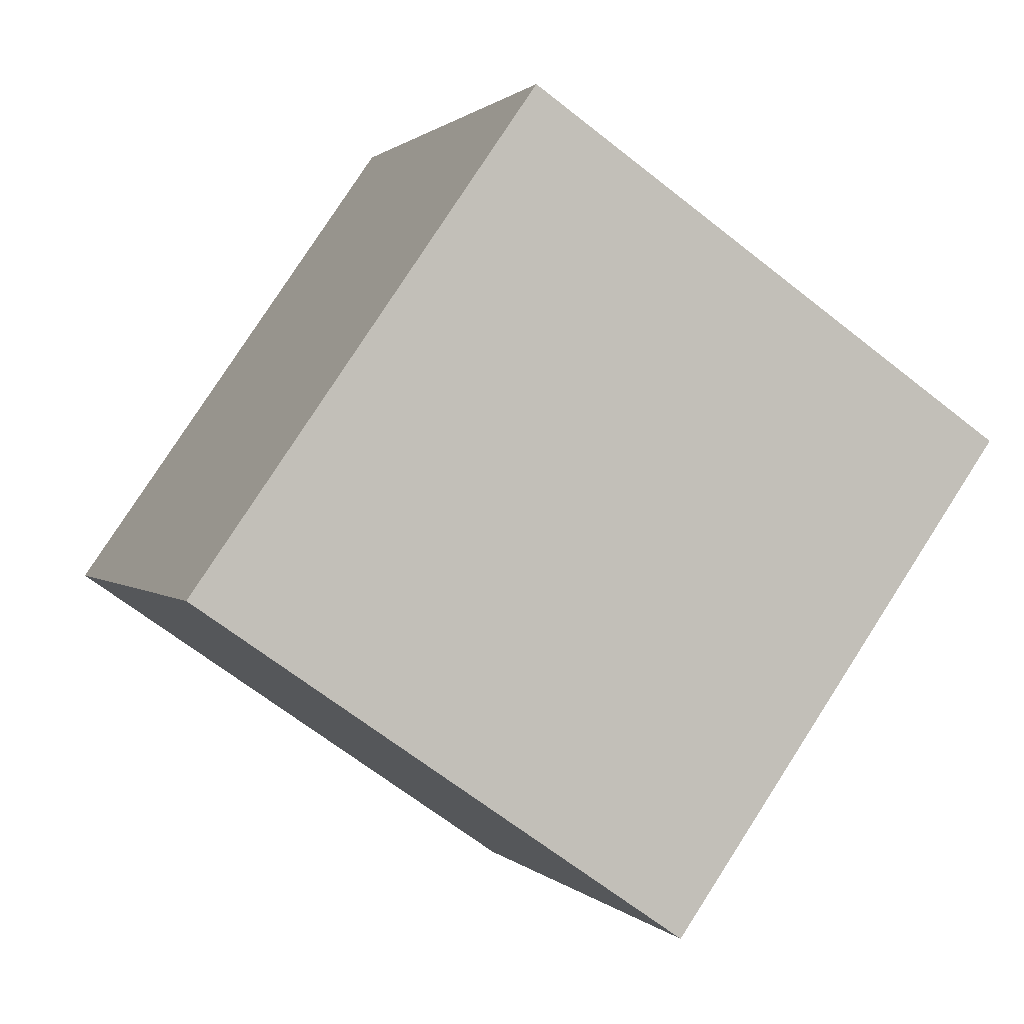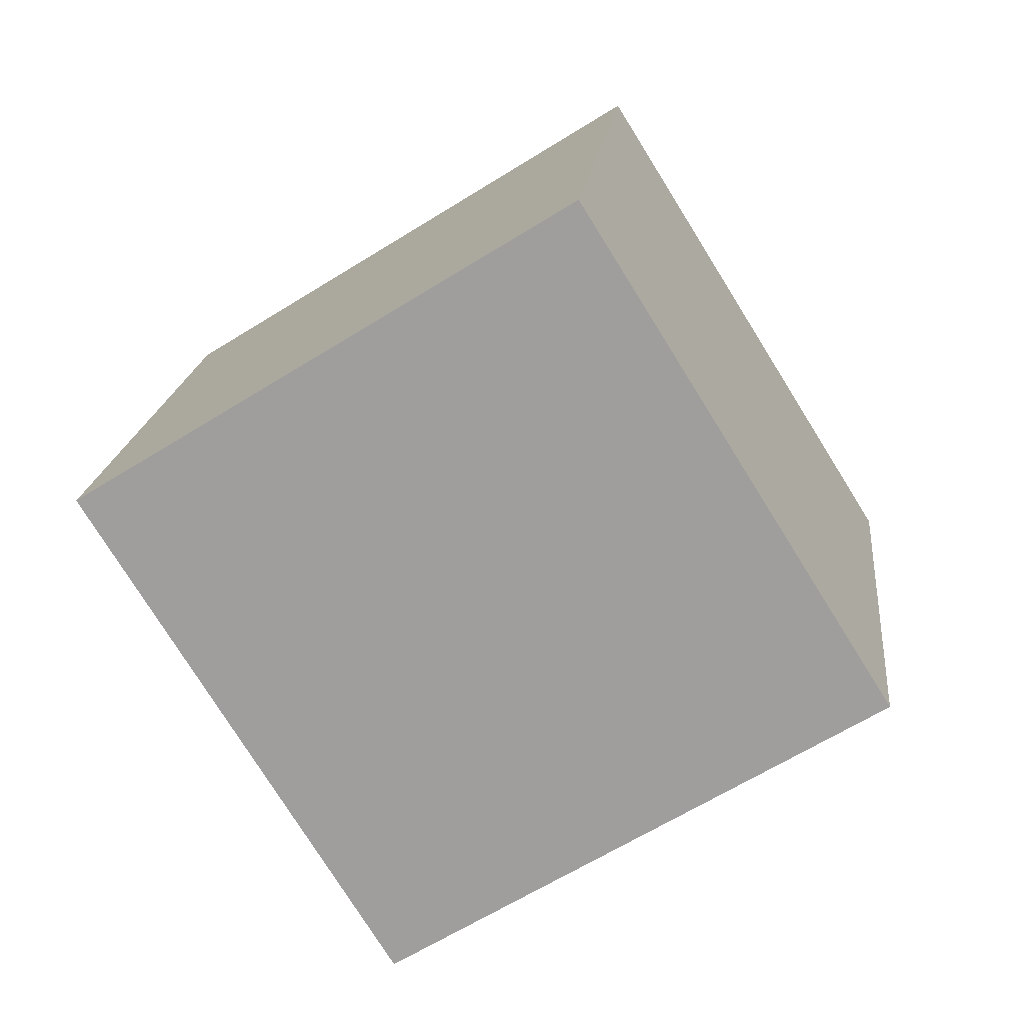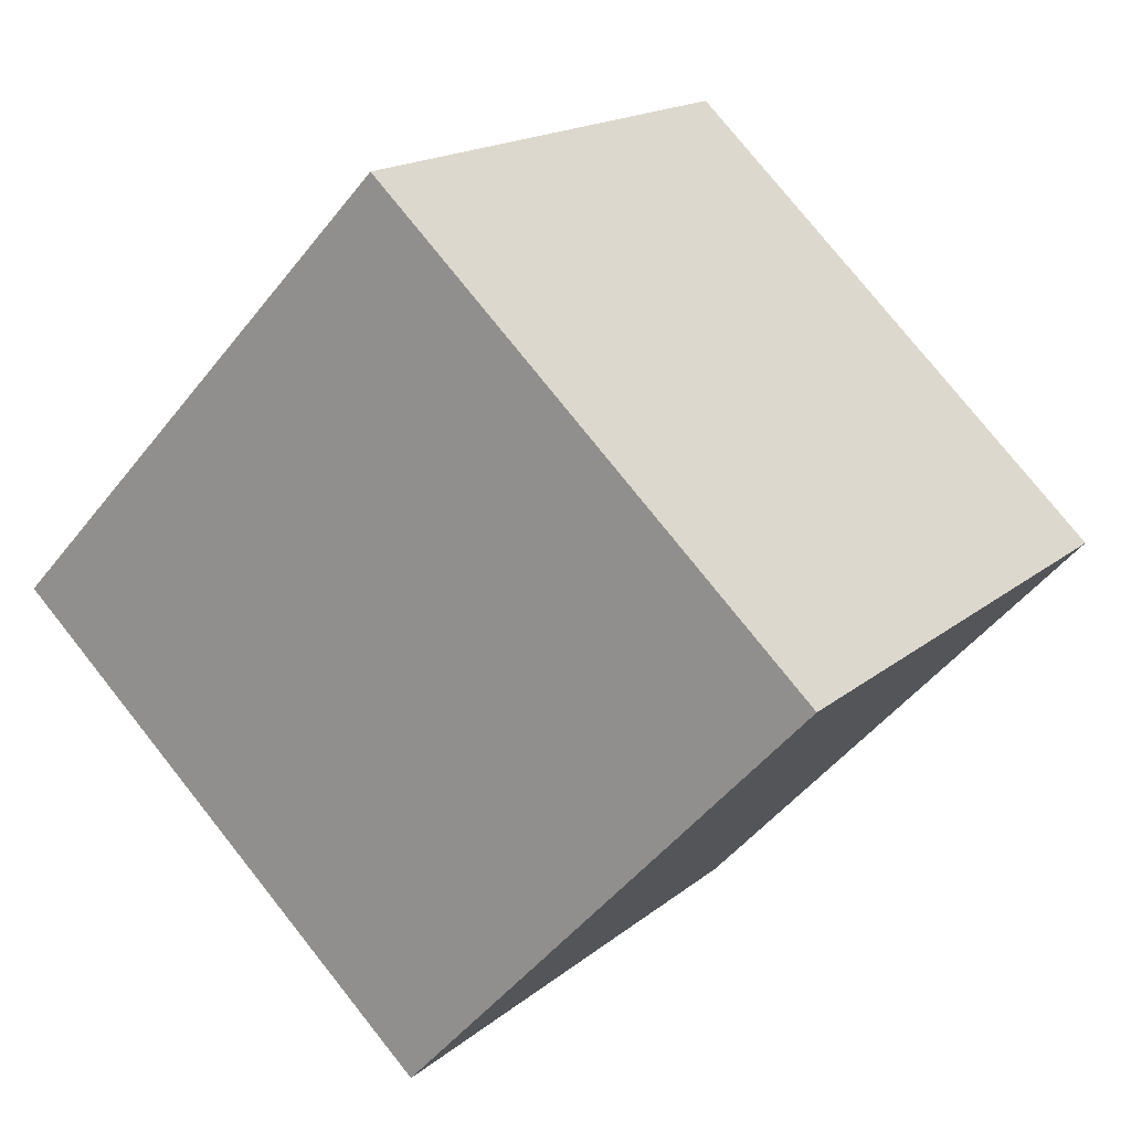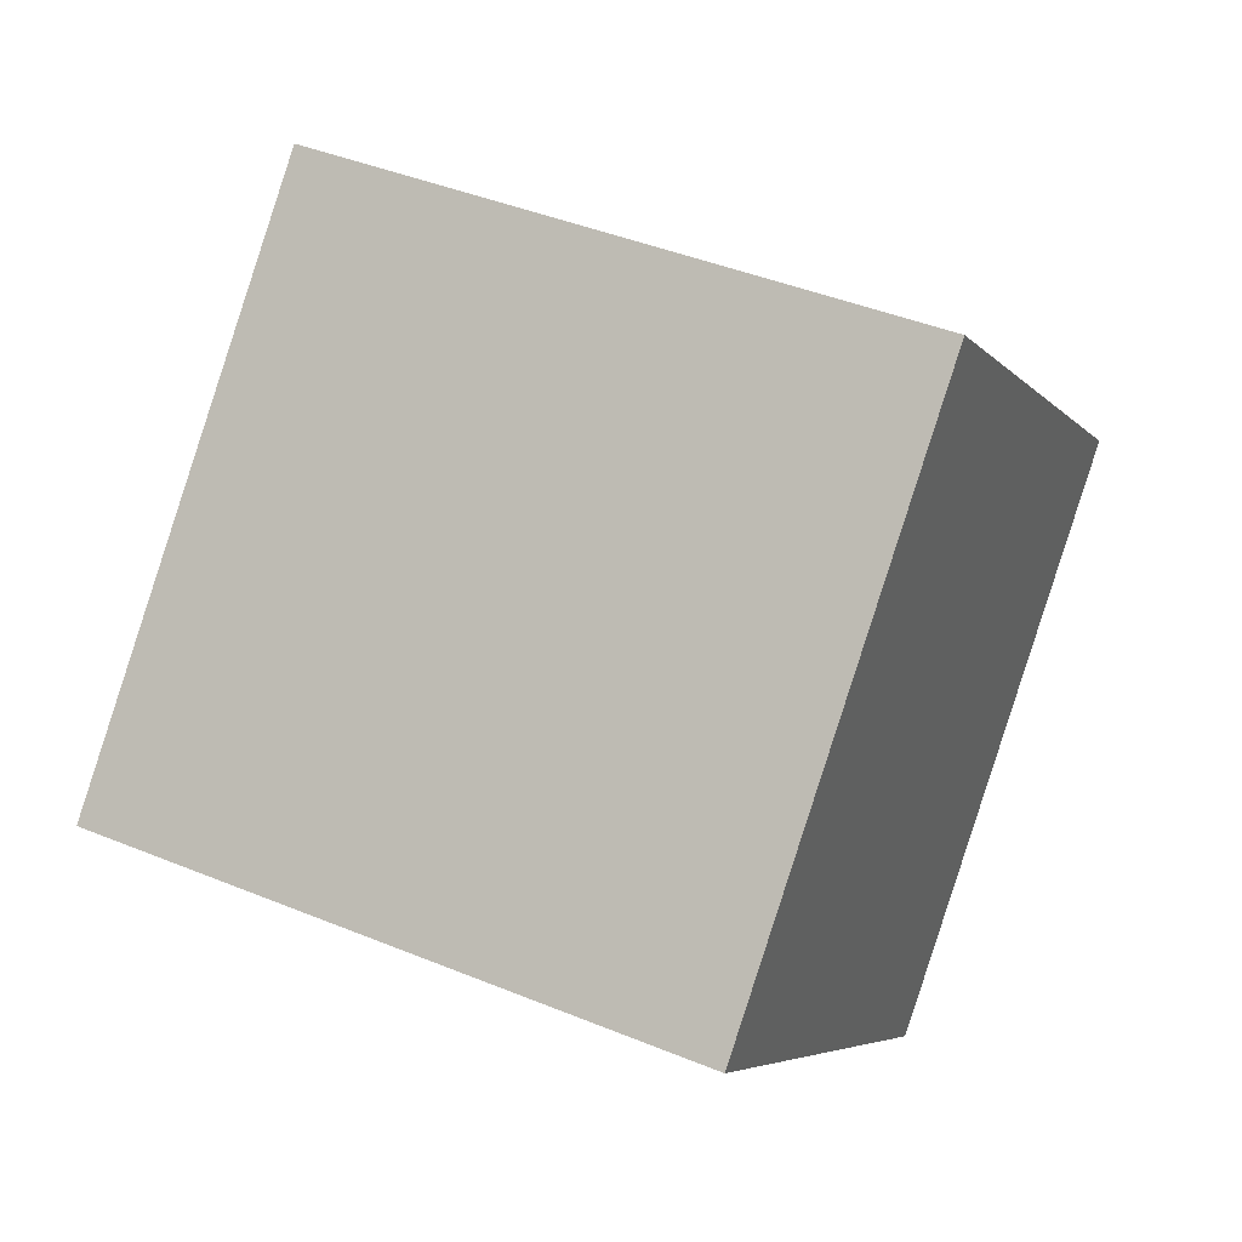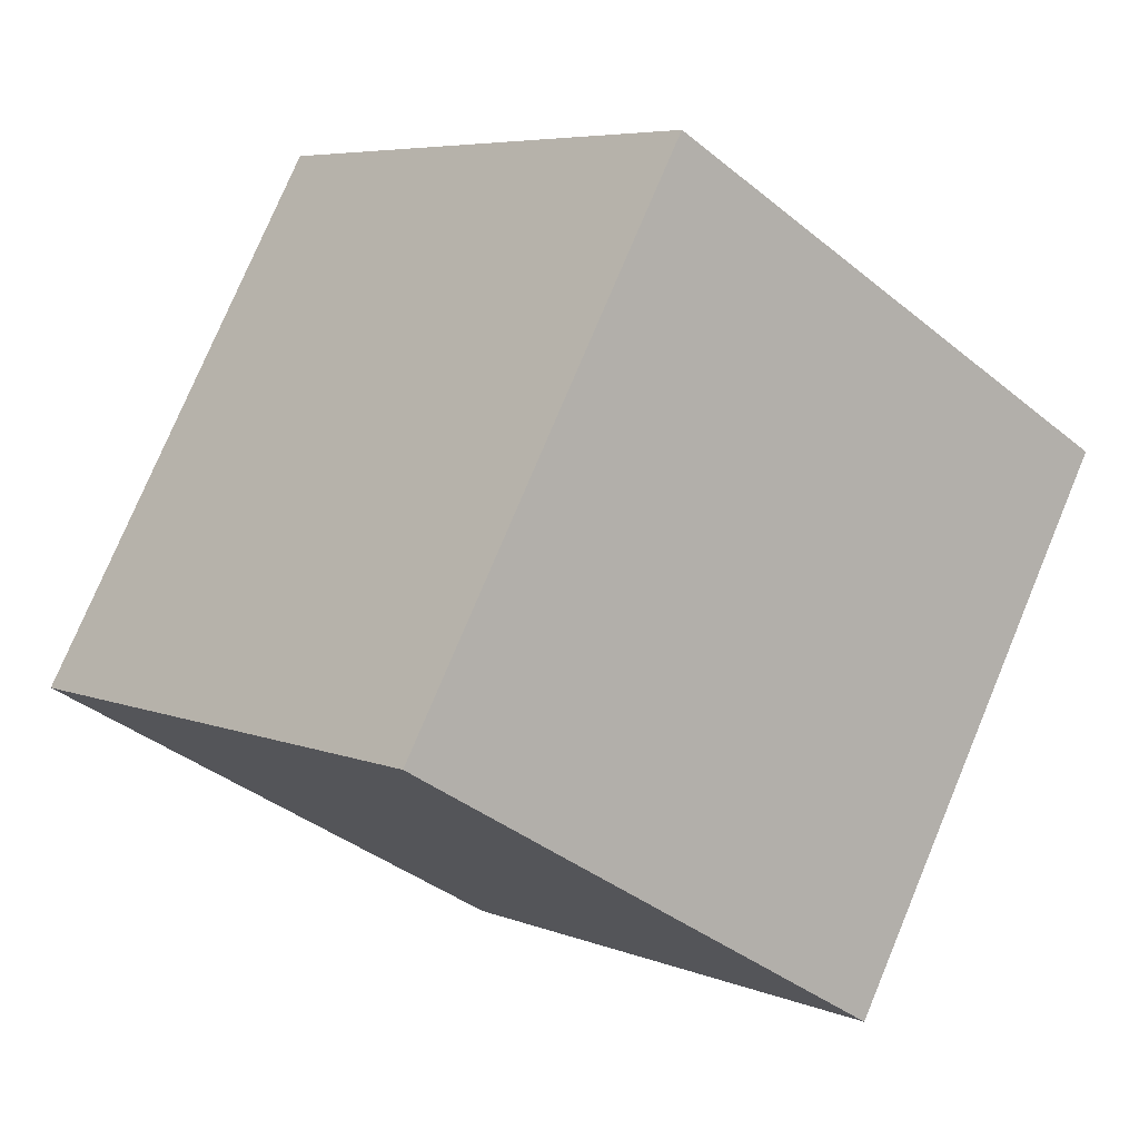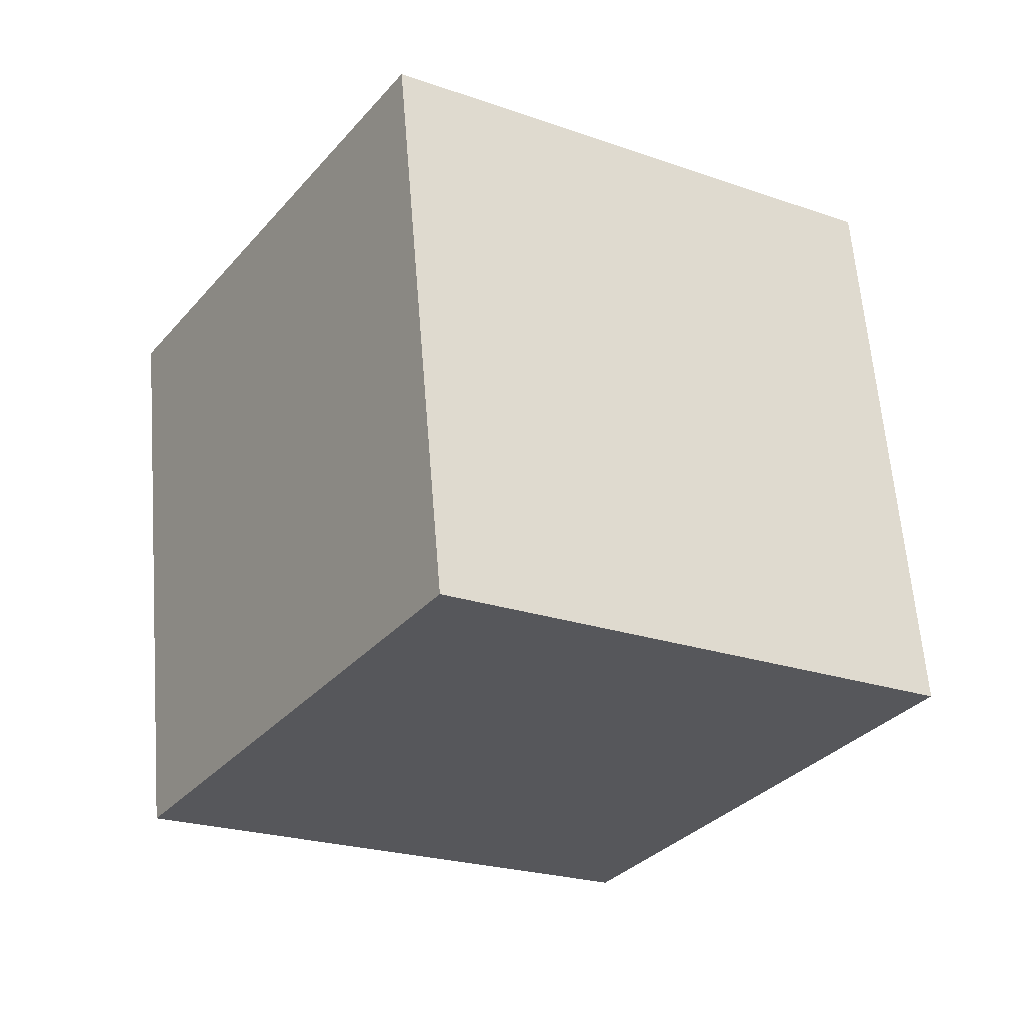
<metadata>
{"format":"obj","ext":"obj","renderer":"f3d","projection":"perspective","resolution":1024,"background":"white","views":[{"elev":-56.8,"azim":-124.6,"up":"+Z"},{"elev":-73.9,"azim":-111.5,"up":"+Y"},{"elev":-53.7,"azim":-32.0,"up":"+Z"},{"elev":53.0,"azim":119.9,"up":"+Z"},{"elev":-43.2,"azim":47.3,"up":"+Z"},{"elev":-23.8,"azim":93.7,"up":"+Y"}]}
</metadata>
<code>
v 0.9204 -0.9698 2.534
v 0.9084 -0.9693 2.518
v 0.9098 -0.9891 2.516
v 0.9217 -0.9897 2.532
v 0.9258 -0.987 2.504
v 0.9244 -0.9672 2.506
v 0.9363 -0.9677 2.522
v 0.9377 -0.9876 2.52
v 0.9098 -0.9891 2.516
v 0.9258 -0.987 2.504
v 0.9377 -0.9876 2.52
v 0.9217 -0.9897 2.532
v 0.9363 -0.9677 2.522
v 0.9244 -0.9672 2.506
v 0.9084 -0.9693 2.518
v 0.9204 -0.9698 2.534
v 0.9377 -0.9876 2.52
v 0.9363 -0.9677 2.522
v 0.9204 -0.9698 2.534
v 0.9217 -0.9897 2.532
v 0.9084 -0.9693 2.518
v 0.9244 -0.9672 2.506
v 0.9258 -0.987 2.504
v 0.9098 -0.9891 2.516
f 1 2 3
f 1 3 4
f 5 6 7
f 5 7 8
f 9 10 11
f 9 11 12
f 13 14 15
f 13 15 16
f 17 18 19
f 17 19 20
f 21 22 23
f 21 23 24

</code>
